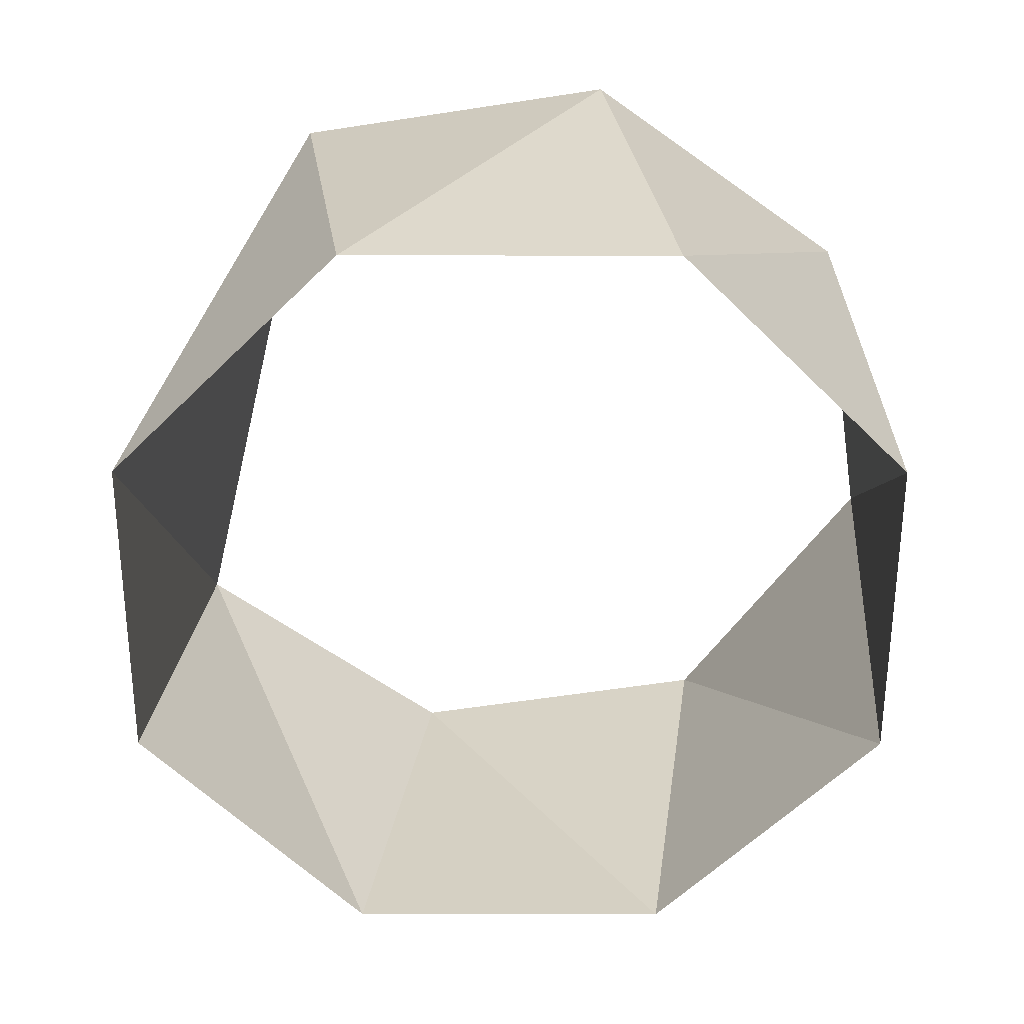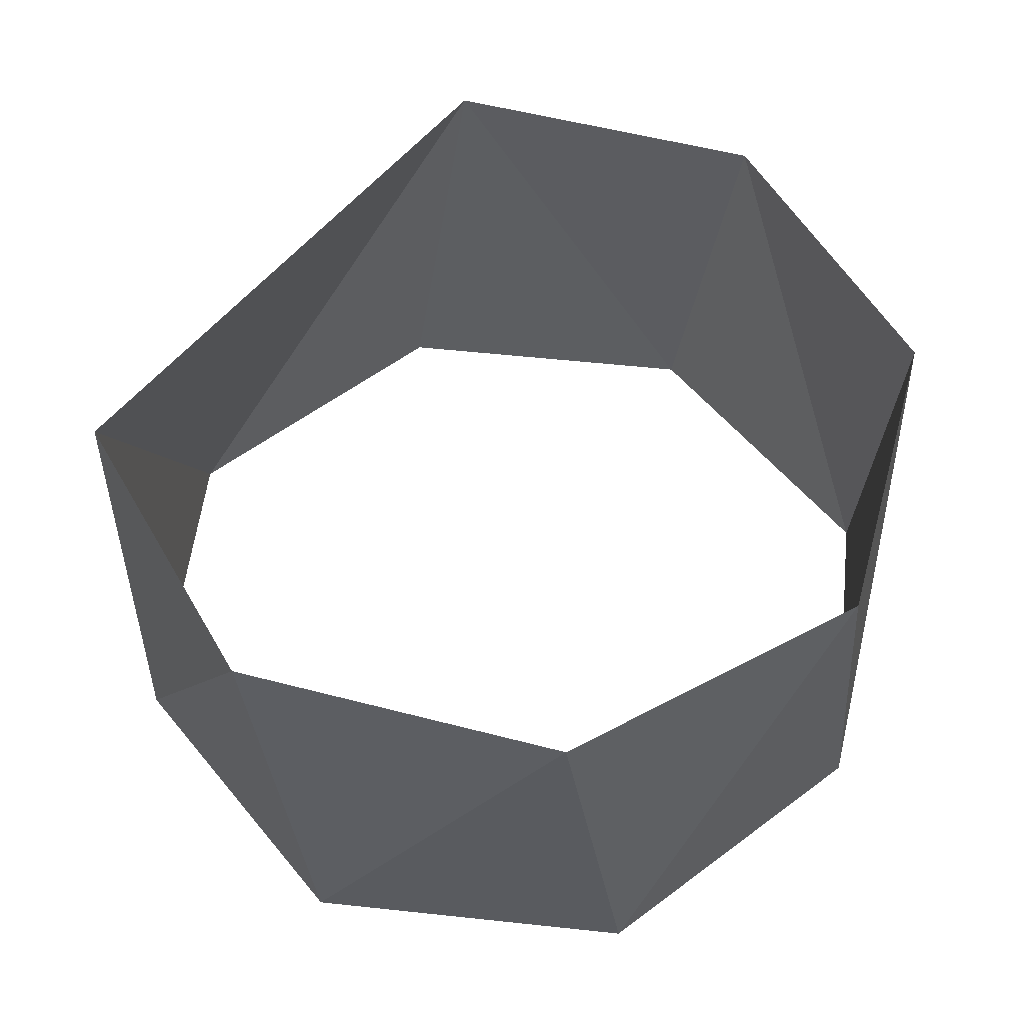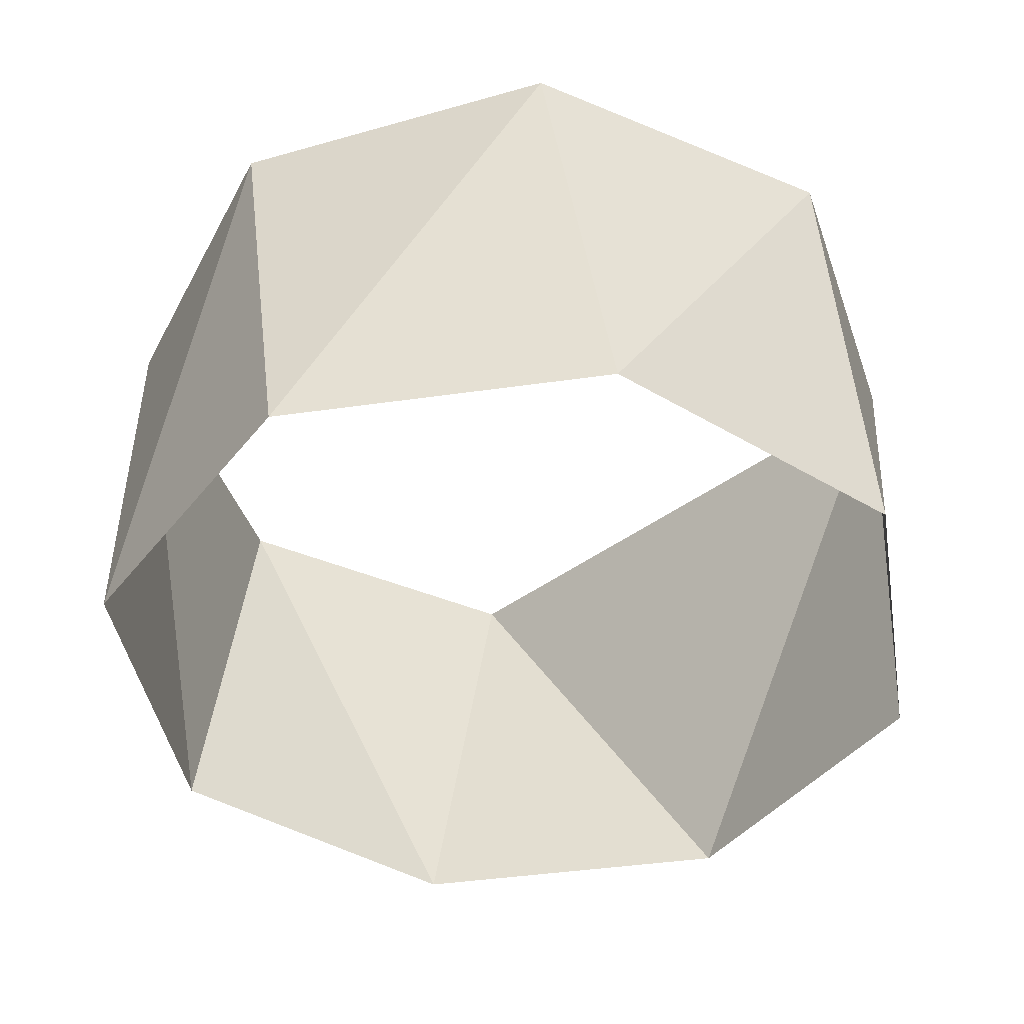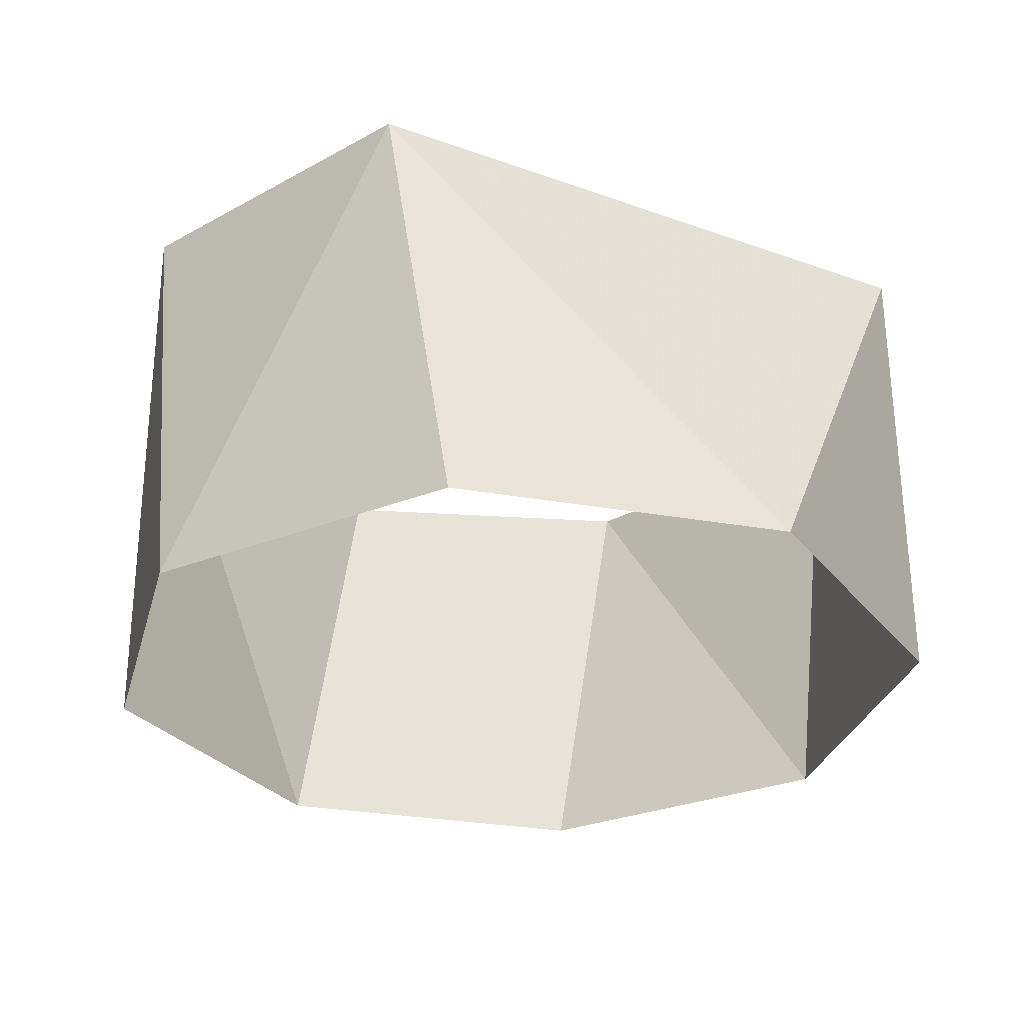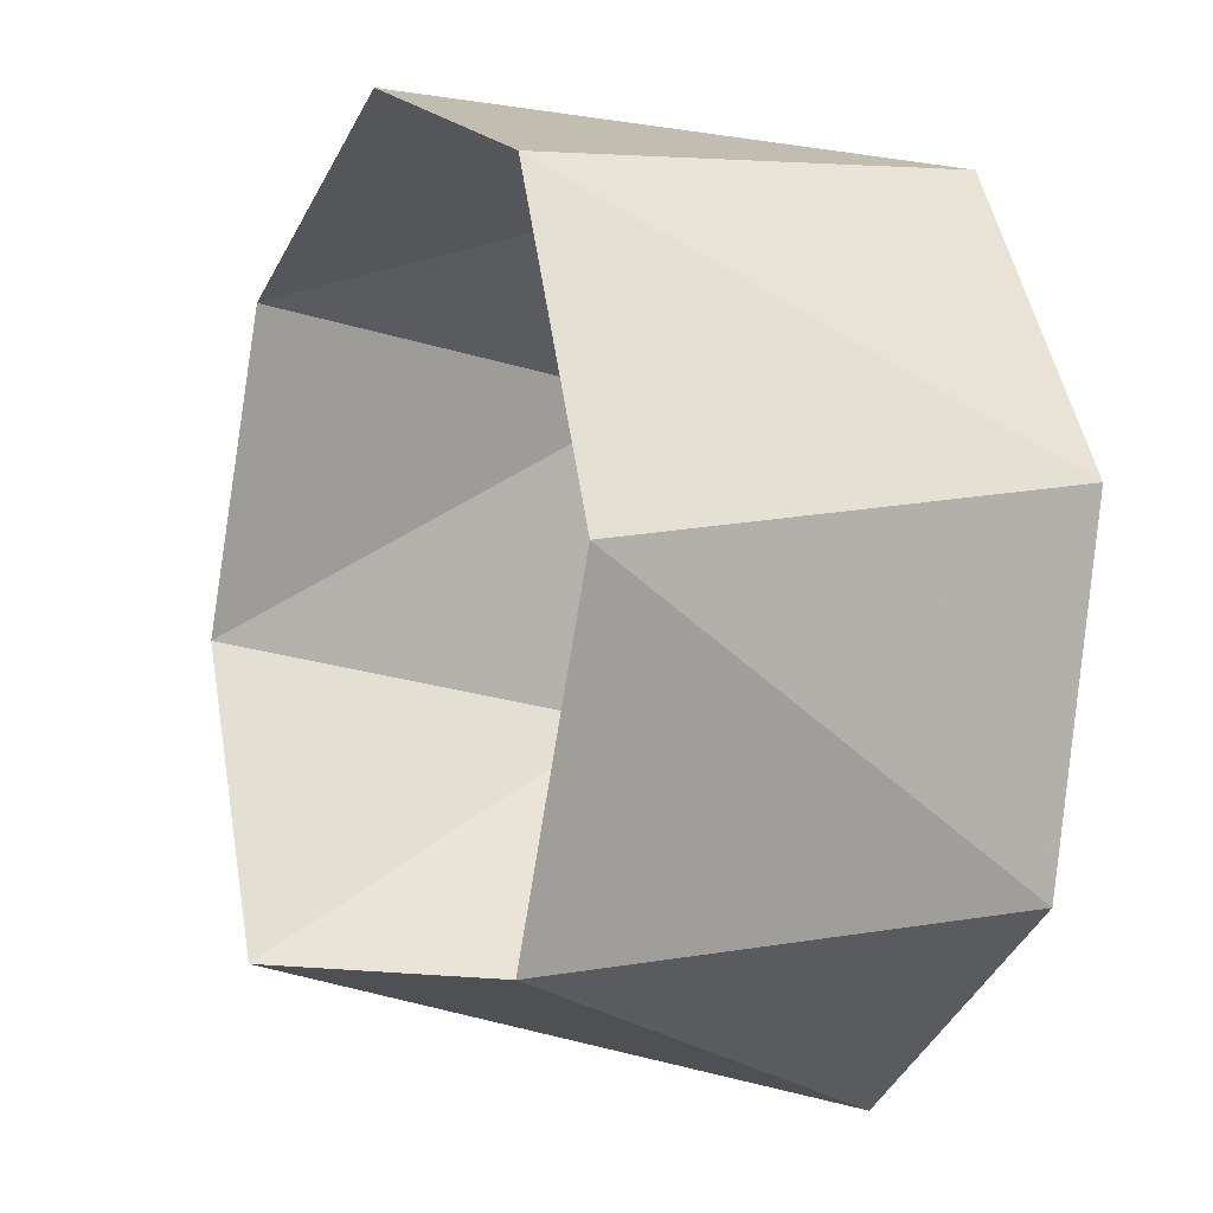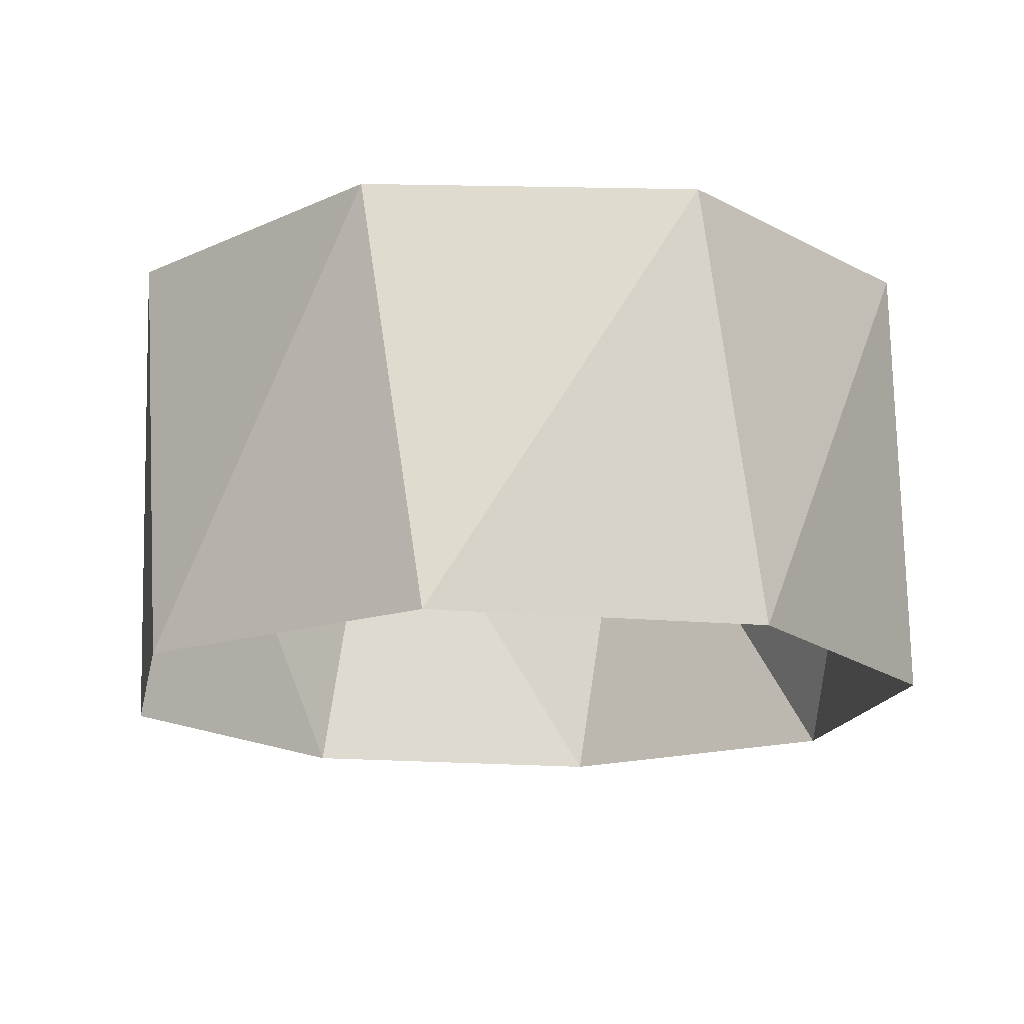
<metadata>
{"format":"obj","ext":"obj","renderer":"f3d","projection":"perspective","resolution":1024,"background":"white","views":[{"elev":-60.9,"azim":76.4,"up":"+Z"},{"elev":54.8,"azim":128.0,"up":"+Z"},{"elev":-42.9,"azim":-138.8,"up":"+Z"},{"elev":-29.3,"azim":-28.1,"up":"+Z"},{"elev":-5.8,"azim":64.8,"up":"+Y"},{"elev":-16.3,"azim":-114.7,"up":"+Z"}]}
</metadata>
<code>
v 0.809 -0.5878 79
v 0.9877 0.1564 79
v 0.5878 0.809 79
v -0.1564 0.9877 79
v -0.809 0.5878 79
v -0.9877 -0.1564 79
v -0.5878 -0.809 79
v 0.1564 -0.9877 79
v 0.7071 -0.7071 80
v 1 -1.959e-15 80
v 1 -1.959e-15 80
v 0.7071 0.7071 80
v 2.443e-16 1 80
v -0.7071 0.7071 80
v -1 -1.471e-15 80
v -0.7071 -0.7071 80
f 8 16 7
f 7 16 6
f 16 6 15
f 6 15 5
f 15 5 14
f 5 14 4
f 14 4 13
f 4 13 3
f 13 3 12
f 3 12 2
f 12 2 11
f 11 2 10
f 2 10 1
f 10 1 9
f 1 9 8
f 9 8 16

</code>
